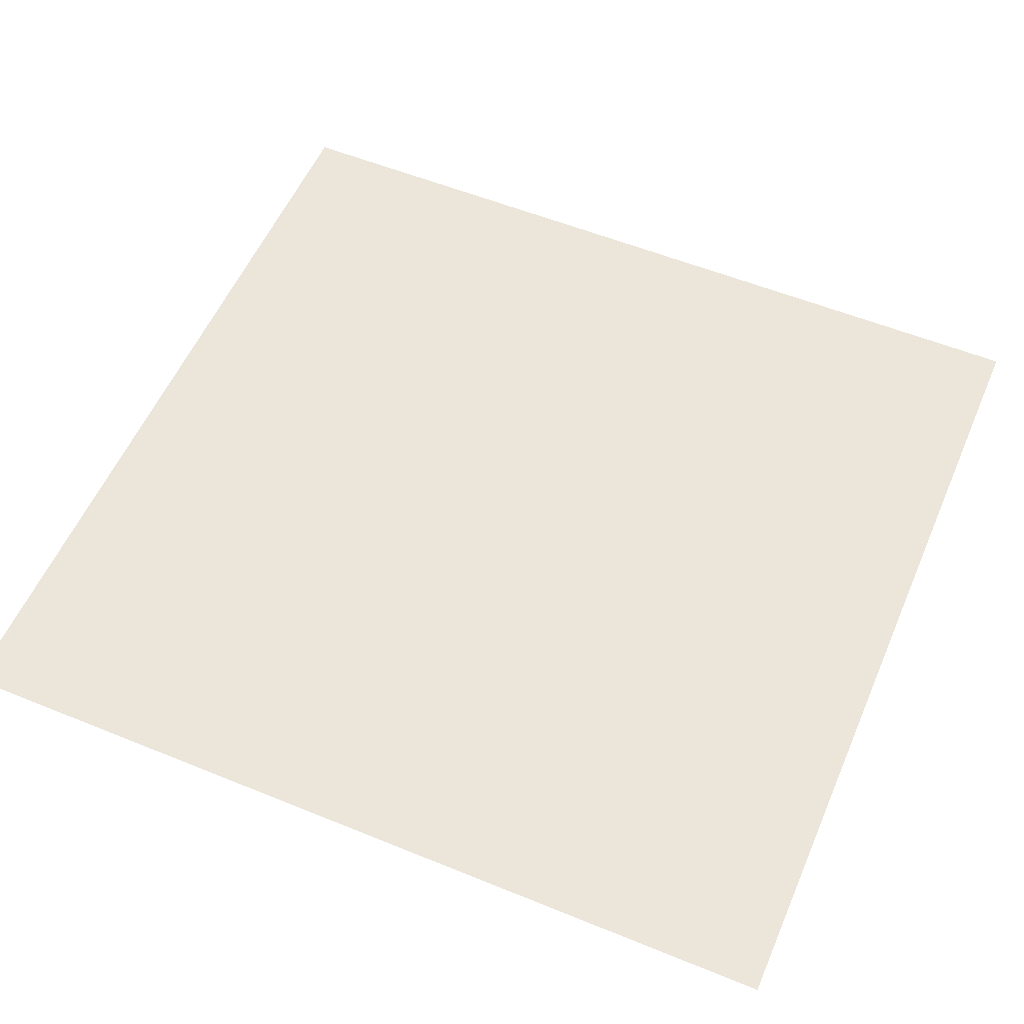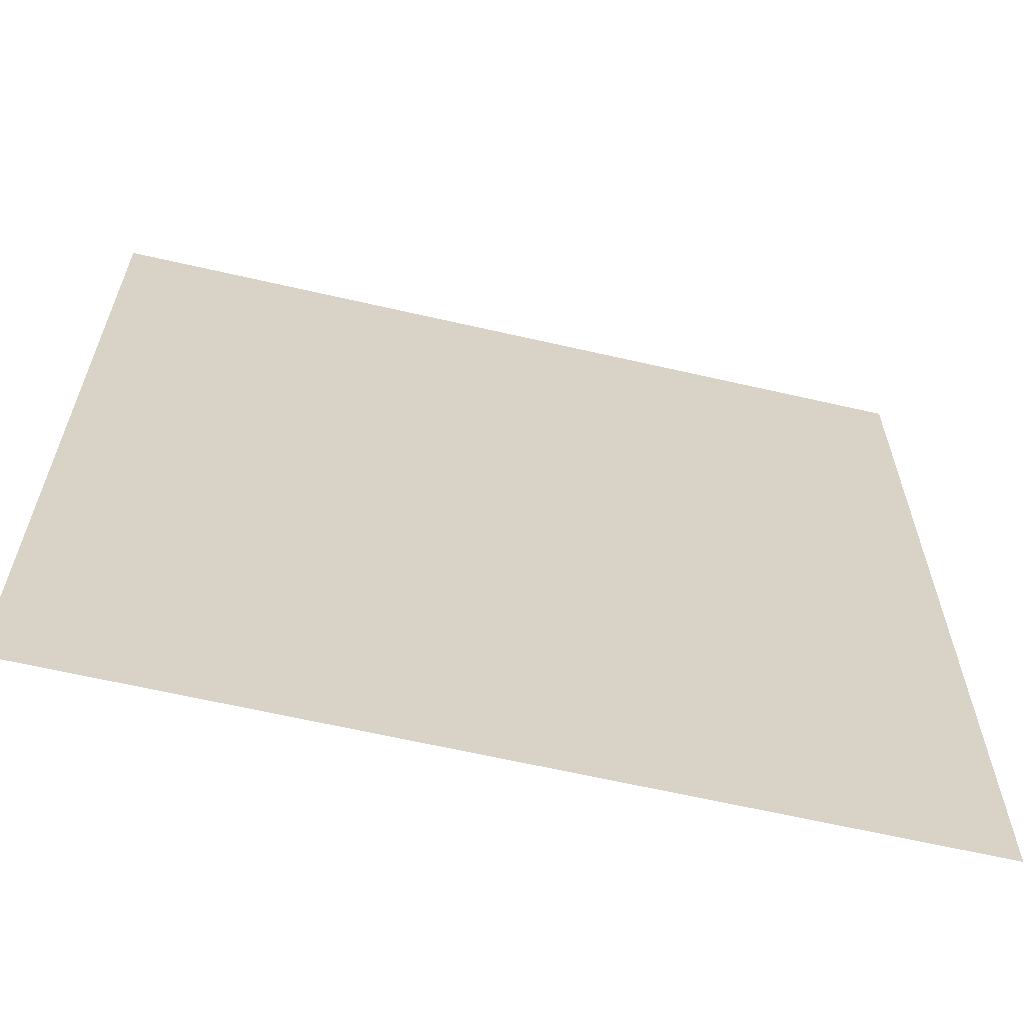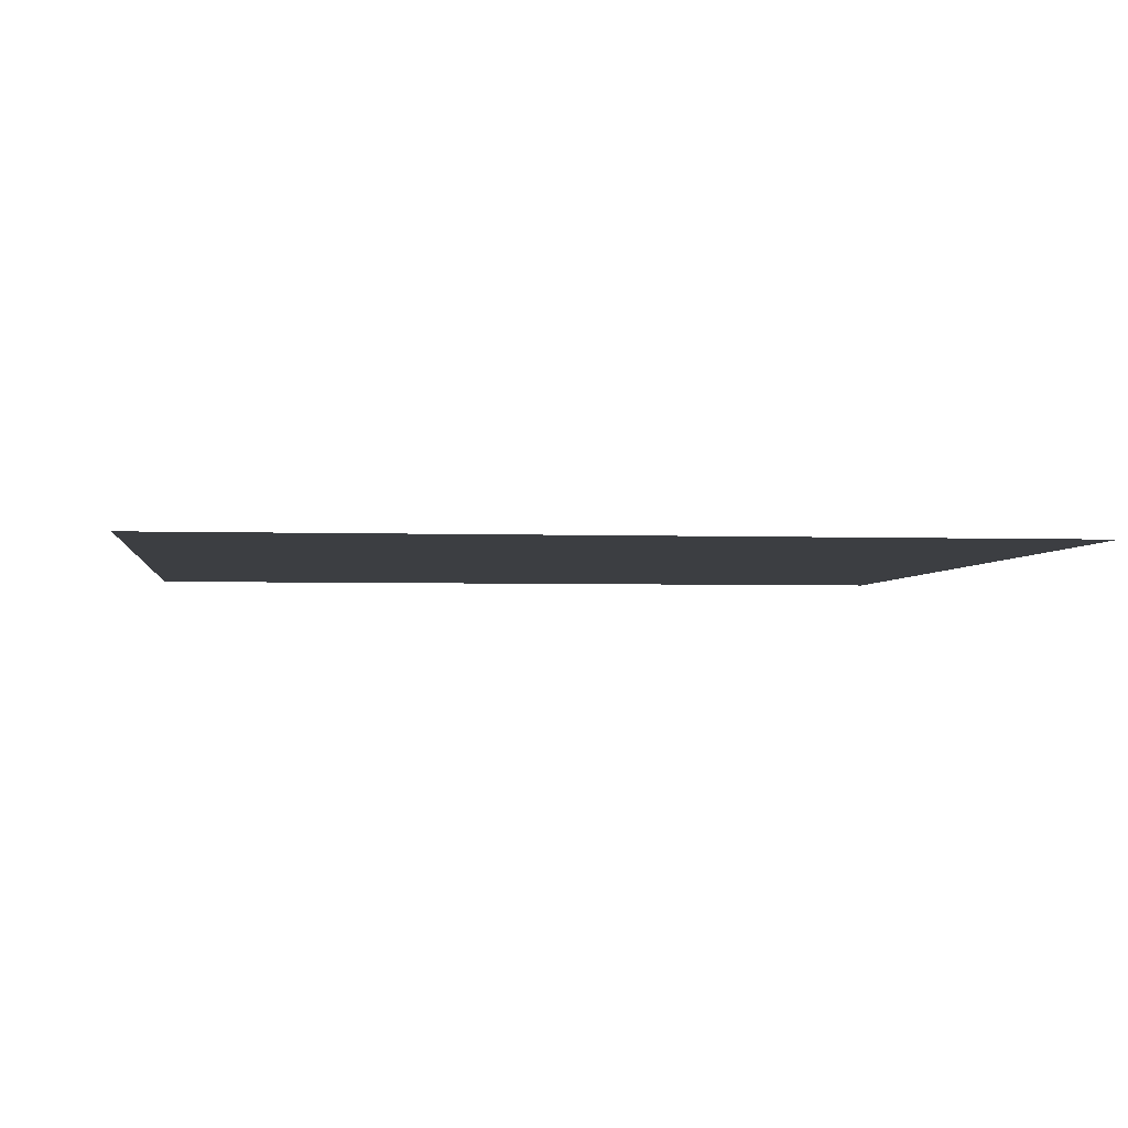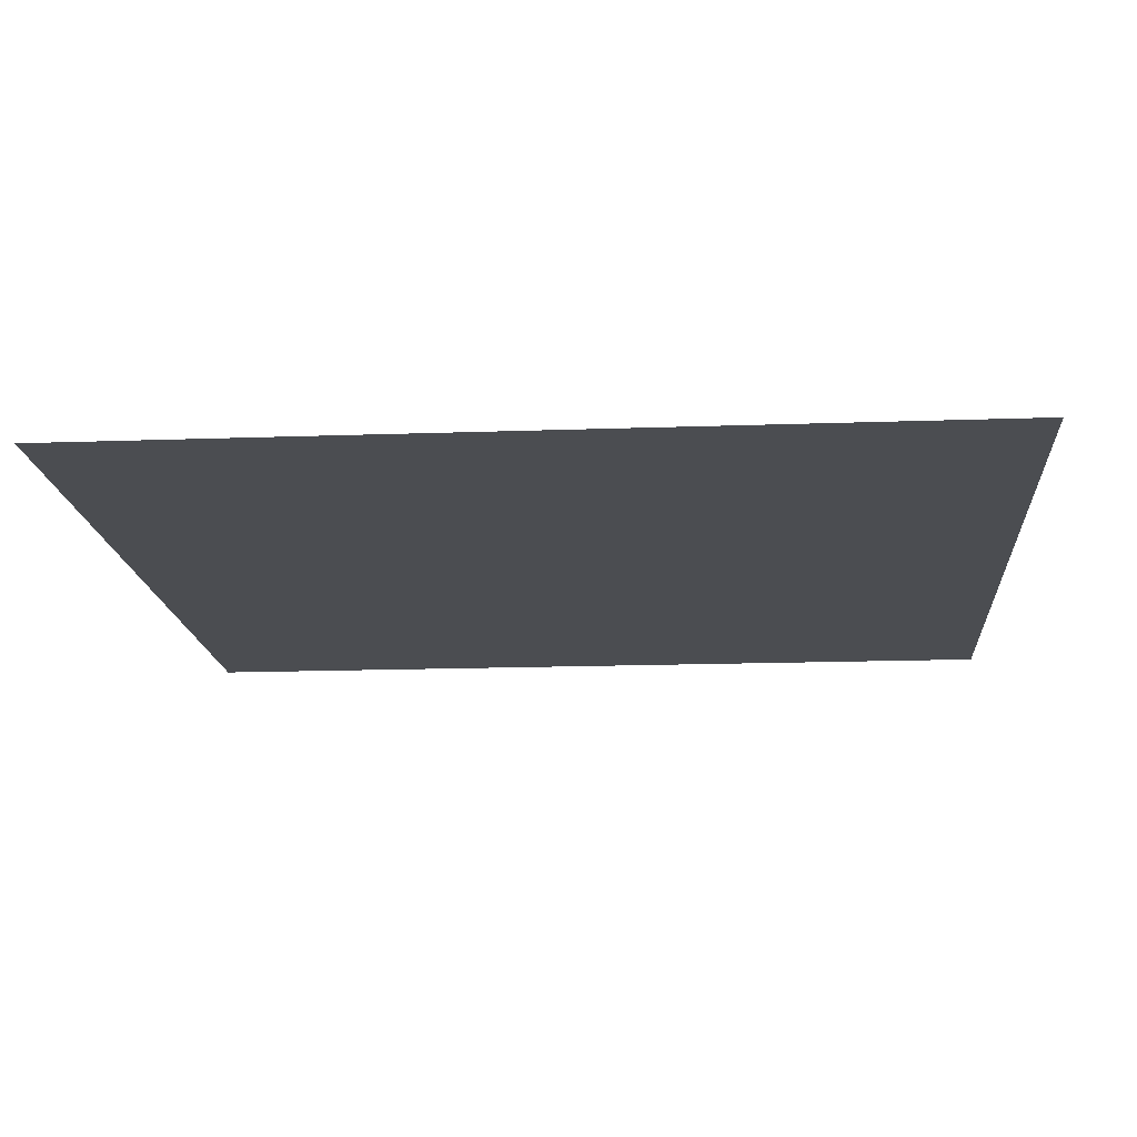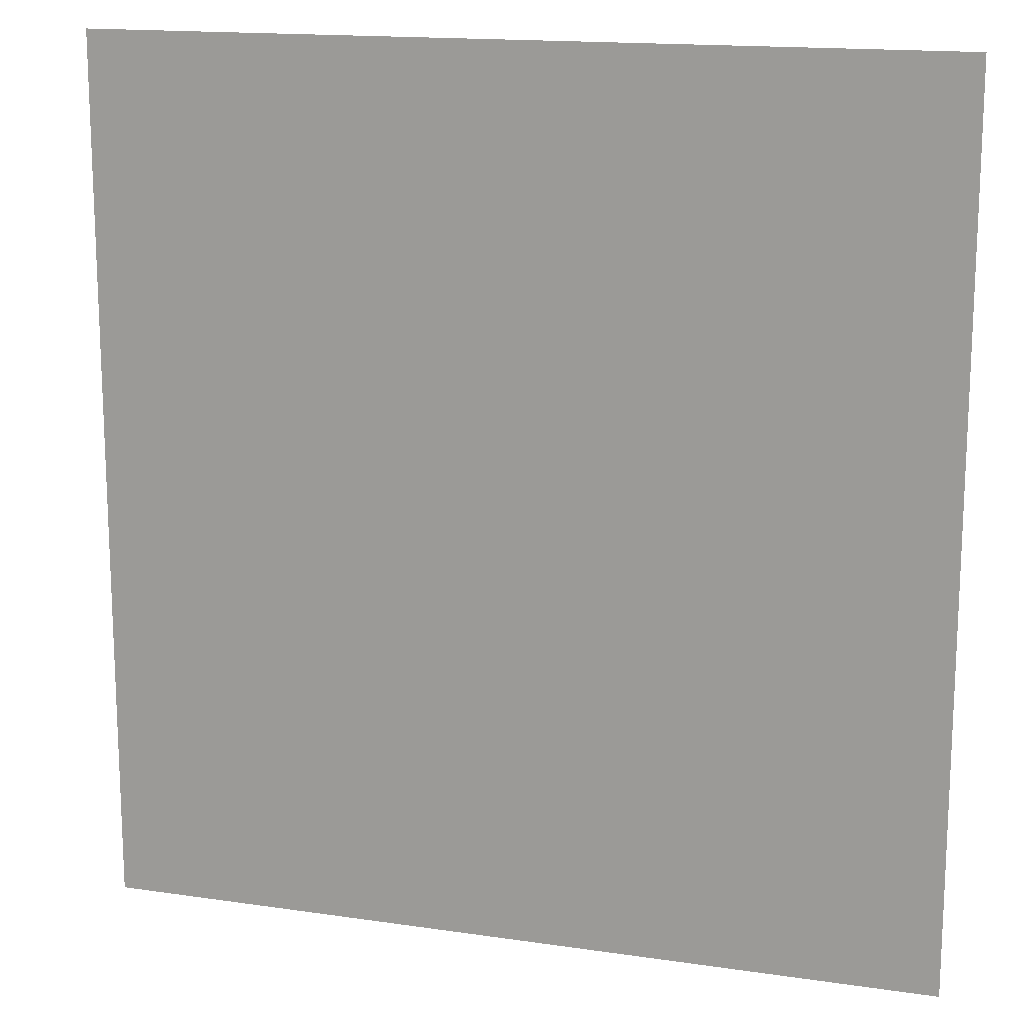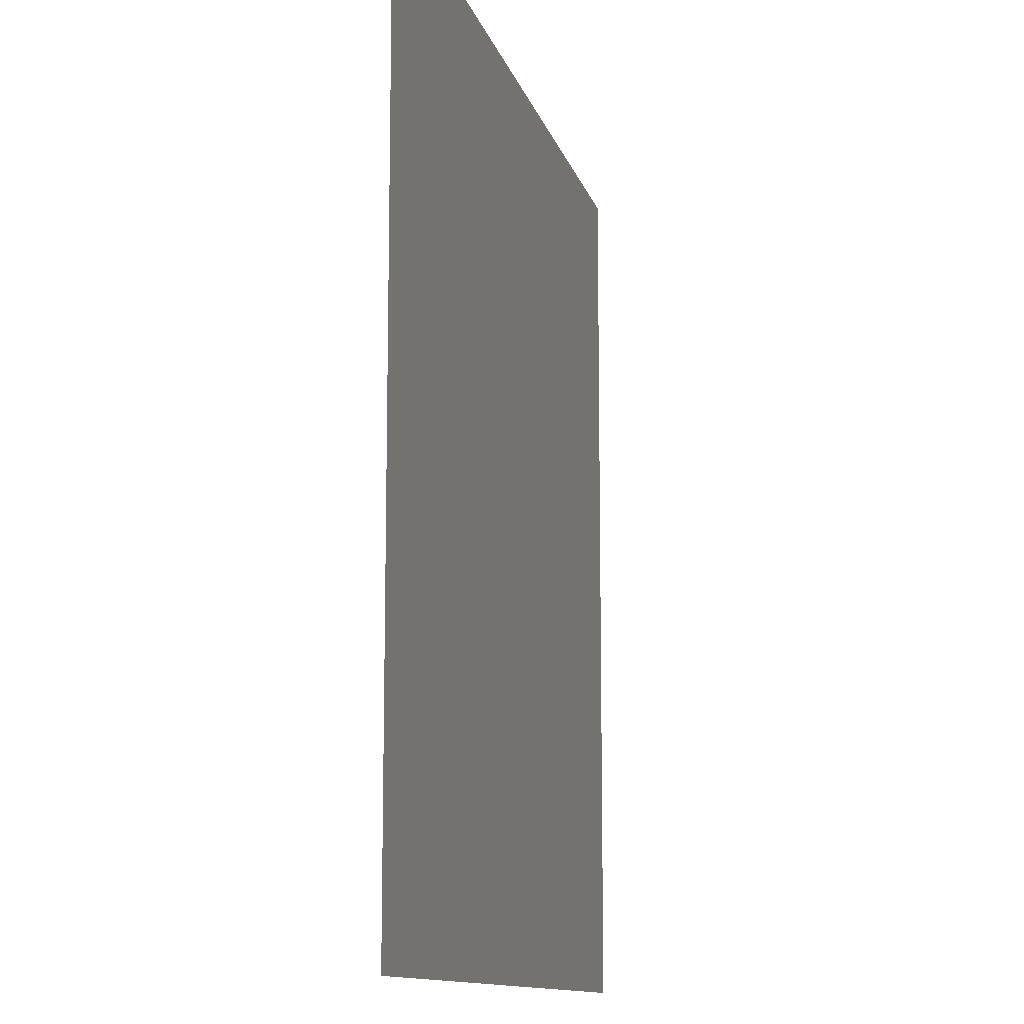
<metadata>
{"format":"obj","ext":"obj","renderer":"f3d","projection":"perspective","resolution":1024,"background":"white","views":[{"elev":55.7,"azim":-66.8,"up":"+Y"},{"elev":-63.6,"azim":-13.1,"up":"+Z"},{"elev":-3.1,"azim":-7.0,"up":"+Y"},{"elev":-15.9,"azim":-85.7,"up":"+Y"},{"elev":15.5,"azim":-162.7,"up":"+Z"},{"elev":-11.8,"azim":-76.6,"up":"+Z"}]}
</metadata>
<code>
o Plane
v -7.688 0.9545 9.176
v 9.454 0.9545 9.176
v -7.688 0.9545 -8.694
v 9.454 0.9545 -8.694
f 1 2 4 3

</code>
